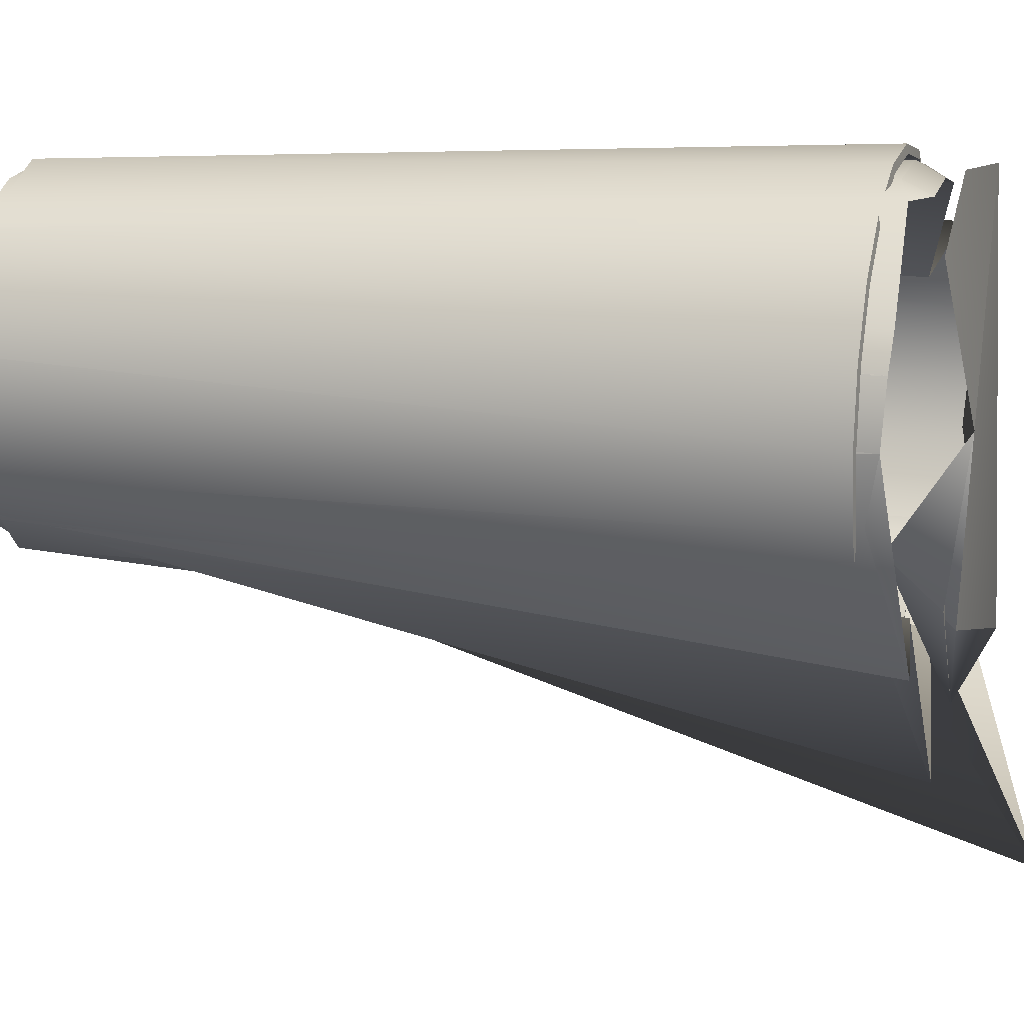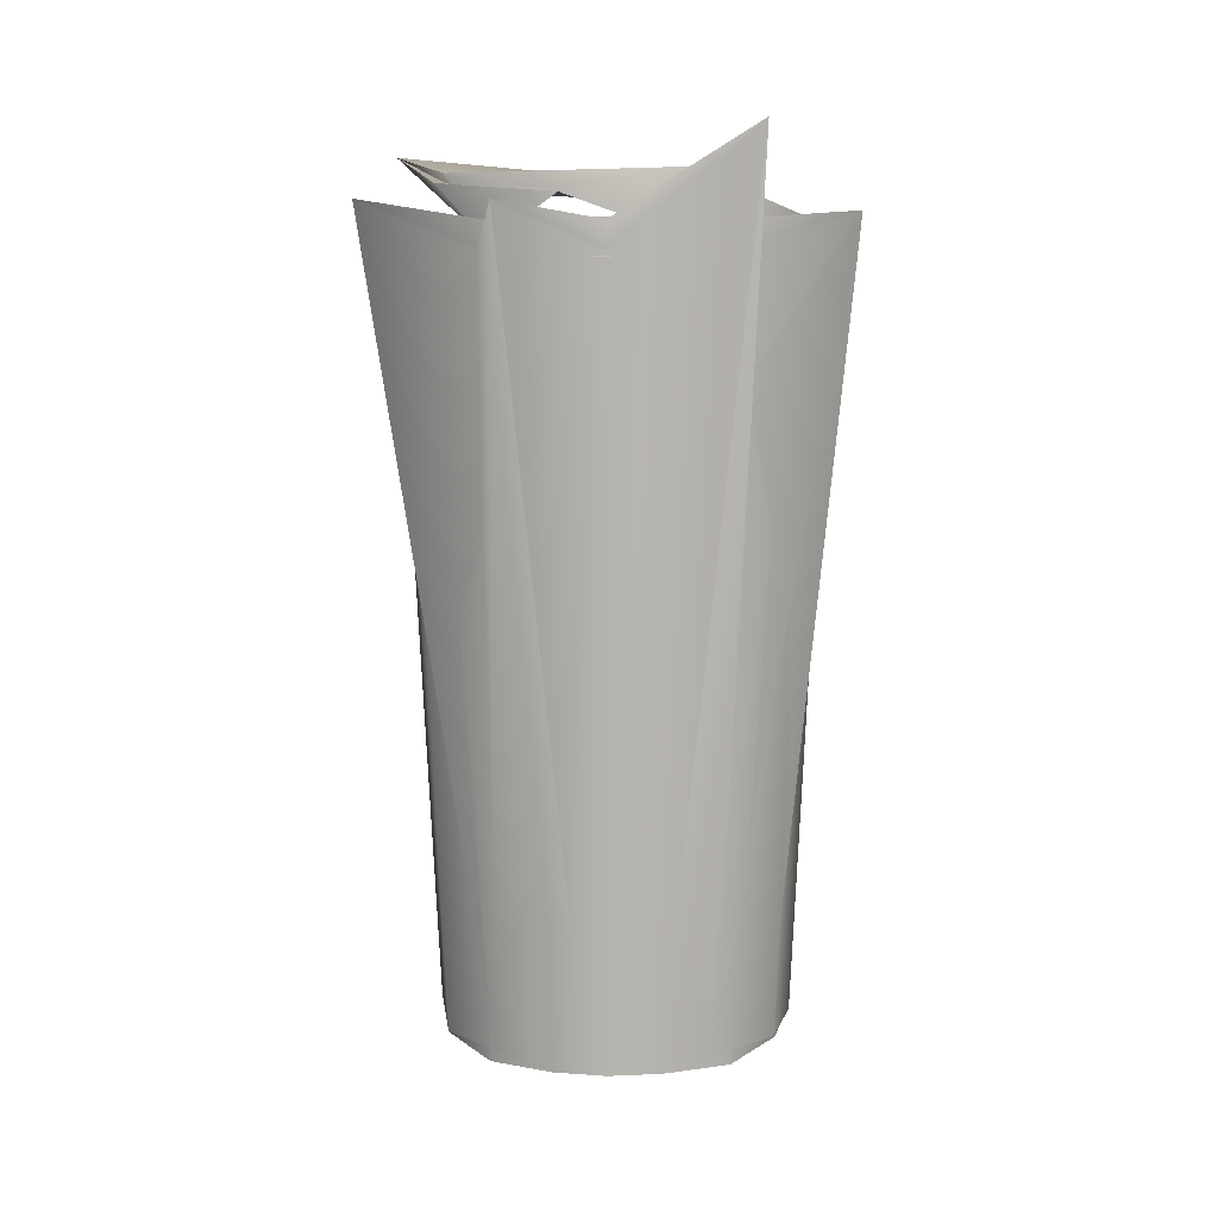
<metadata>
{"format":"obj","ext":"obj","renderer":"f3d","projection":"perspective","resolution":1024,"background":"white","views":[{"elev":12.7,"azim":107.2,"up":"+Z"},{"elev":9.6,"azim":-177.8,"up":"+Y"}]}
</metadata>
<code>
g SM_Bin_LOD3
v -0.09992 0.7773 0.1723
v 0.02413 0.7687 0.1778
v -1.6e-05 0.7785 -0.003666
v -0.09228 0.7849 -0.1595
v -0.1092 0.7207 -0.1815
v -0.1913 0.7437 -0.05751
v -0.09228 0.7849 -0.1595
v 0.03706 0.7738 -0.2265
v -0.1092 0.7207 -0.1815
v 0.03706 0.7738 -0.2265
v 0.1482 0.781 -0.1252
v 0.1043 0.7296 -0.09718
v 0.1482 0.781 -0.1252
v 0.1974 0.8042 0.01637
v 0.1043 0.7296 -0.09718
v -0.1092 0.7207 -0.1815
v -0.06765 0.794 -0.1919
v -0.1913 0.7437 -0.05751
v 0.03706 0.7738 -0.2265
v -0.06765 0.794 -0.1919
v -0.1092 0.7207 -0.1815
v 0.1384 0.7891 -0.1412
v -0.06765 0.794 -0.1919
v 0.03706 0.7738 -0.2265
v 0.1384 0.7891 -0.1412
v 0.03706 0.7738 -0.2265
v 0.1043 0.7296 -0.09718
v 0.1974 0.8042 0.01637
v 0.1384 0.7891 -0.1412
v 0.1043 0.7296 -0.09718
v 0.1198 0.01286 0.1198
v 0.1164 0.7212 0.1561
v 0.1602 0.7212 0.1123
v 0.02682 0.01114 0.1659
v 0 0.7212 0.1939
v 0.0612 0.7212 0.1842
v -0.0612 0.7212 0.1842
v -0.07446 0.009123 0.1498
v -0.1017 0.7232 0.1335
v -0.1495 0.0121 0.0751
v -0.1884 0.7212 0.05705
v -0.1738 0.7246 0.1226
v -0.1884 0.7212 -0.06535
v -0.1493 0.01053 -0.07498
v -0.1737 0.7243 -0.1309
v -0.1017 0.7236 -0.1418
v -0.07446 0.01014 -0.1498
v -0.0612 0.7212 -0.1925
v 0.0612 0.7212 -0.1925
v 0.07446 0.009007 -0.1497
v 0.1017 0.7236 -0.1418
v 0.1737 0.7244 -0.1309
v 0.1495 0.01166 -0.075
v 0.1884 0.7212 -0.06535
v 0.1981 0.7212 -0.004149
v 0.1658 0.01121 0.02651
v 0.1884 0.7212 0.05705
v -0.1017 0.7232 0.1335
v -0.05883 0.7222 0.1769
v -0.0612 0.7212 0.1842
v -0.1811 0.7222 0.05468
v -0.1738 0.7246 0.1226
v -0.1884 0.7212 0.05705
v -0.1737 0.7243 -0.1309
v -0.1811 0.7222 -0.06298
v -0.1884 0.7212 -0.06535
v -0.1017 0.7236 -0.1418
v -0.0612 0.7212 -0.1925
v -0.05883 0.7222 -0.1852
v 0.0612 0.7212 -0.1925
v 0.1017 0.7236 -0.1418
v 0.05883 0.7222 -0.1852
v 0.1811 0.7222 -0.06298
v 0.1737 0.7244 -0.1309
v 0.1884 0.7212 -0.06535
v 0.02682 0.01114 0.1659
v 0.1198 0.01286 0.1198
v 0.1658 0.01121 0.02651
v -0.1738 0.7246 0.1226
v -0.1071 -0.0014 0.1181
v -0.1017 0.7232 0.1335
v -0.1017 0.7236 -0.1418
v -0.1094 -0.002415 -0.1155
v -0.1737 0.7243 -0.1309
v 0.1017 0.7236 -0.1418
v 0.1737 0.7244 -0.1309
v 0.1071 -0.001192 -0.1181
v 0.1496 0.7361 0.04345
v 0.1438 0.02836 0.06228
v 0.08762 0.7301 0.06762
v 0.07024 0.0265 0.1404
v 0.05755 0.7269 0.173
v 0.1222 0.7422 0.1638
v -0.05763 0.7273 0.1731
v -0.06237 0.02836 0.1437
v -0.07242 0.7302 0.08435
v -0.1404 0.02647 0.07023
v -0.1771 0.726 0.05343
v -0.1685 0.7428 0.1183
v -0.1771 0.7279 -0.06173
v -0.1459 0.0263 -0.06187
v -0.2128 0.7585 -0.159
v -3.2e-05 0.7257 -0.1904
v 0.02087 0.02252 -0.1459
v 0.08818 0.7683 -0.2741
v 0.1095 0.7268 -0.1549
v 0.1041 0.02625 -0.1195
v 0.2134 0.7681 -0.1595
v 0.1773 0.7274 -0.06171
v 0.1563 0.02748 -0.02477
v 0.1161 0.7267 -0.02012
v 0.1436 0.03498 0.02268
v 0.1051 0.0513 0.09414
v -0 0.04123 0
v 0.1051 0.0513 0.09414
v 0.04501 0.04625 0.1385
v -0 0.04123 0
v 0.04501 0.04625 0.1385
v -0.02267 0.03496 0.1437
v -0 0.04123 0
v -0.02267 0.03496 0.1437
v -0.09428 0.05128 0.1052
v -0 0.04123 0
v -0.09428 0.05128 0.1052
v -0.1385 0.04625 0.04501
v -0 0.04123 0
v -0.1385 0.04625 0.04501
v -0.1435 0.03467 -0.02266
v -0 0.04123 0
v -0.1435 0.03467 -0.02266
v -0.09672 0.03931 -0.1107
v -0 0.04123 0
v -0.09672 0.03931 -0.1107
v -0.04501 0.04625 -0.1385
v -0 0.04123 0
v -0.04501 0.04625 -0.1385
v 0.01925 0.04115 -0.1338
v -0 0.04123 0
v 0.01925 0.04115 -0.1338
v 0.09683 0.03925 -0.1106
v -0 0.04123 0
v 0.09683 0.03925 -0.1106
v 0.1385 0.04625 -0.04501
v -0 0.04123 0
v 0.1385 0.04625 -0.04501
v 0.1436 0.03498 0.02268
v -0 0.04123 0
v 0.1222 0.7422 0.1638
v 0.1051 0.0513 0.09414
v 0.08762 0.7301 0.06762
v -0.05338 0.7498 0.1606
v -0.02267 0.03496 0.1437
v 2.3e-05 0.7507 0.1692
v -0.1435 0.03467 -0.02266
v -0.1733 0.7508 -0.00415
v -0.1648 0.7501 -0.05756
v 0.01925 0.04115 -0.1338
v 2.7e-05 0.7513 -0.1774
v 0.08818 0.7683 -0.2741
v 0.1017 0.7502 -0.1443
v 0.2134 0.7681 -0.1595
v 0.09683 0.03925 -0.1106
v 0.1385 0.04625 -0.04501
v 0.1161 0.7267 -0.02012
v 0.1436 0.03498 0.02268
v 0.1496 0.7361 0.04345
v 0.1436 0.03498 0.02268
v 0.1161 0.7267 -0.02012
v 0.05344 0.7507 0.1605
v 0.1222 0.7422 0.1638
v 0.05755 0.7269 0.173
v 0.2134 0.7681 -0.1595
v 0.1773 0.7274 -0.06171
v 0.1161 0.7267 -0.02012
v 0.2134 0.7681 -0.1595
v 0.1017 0.7502 -0.1443
v 0.1095 0.7268 -0.1549
v 0.1017 0.7502 -0.1443
v 0.08818 0.7683 -0.2741
v 0.1095 0.7268 -0.1549
v 0.08818 0.7683 -0.2741
v 2.7e-05 0.7513 -0.1774
v -3.2e-05 0.7257 -0.1904
v 2.7e-05 0.7513 -0.1774
v -0.1277 0.8274 -0.4111
v -3.2e-05 0.7257 -0.1904
v -0.1277 0.8274 -0.4111
v -0.1017 0.7513 -0.1443
v -0.1095 0.7264 -0.155
v -0.1017 0.7513 -0.1443
v -0.2128 0.7585 -0.159
v -0.1095 0.7264 -0.155
v -0.1771 0.7279 -0.06173
v -0.2128 0.7585 -0.159
v -0.1648 0.7501 -0.05756
v -0.1647 0.7511 0.04929
v -0.1685 0.7428 0.1183
v -0.1771 0.726 0.05343
v -0.05763 0.7273 0.1731
v -0.07242 0.7302 0.08435
v -0.05338 0.7498 0.1606
v 0.1352 0.7711 0.1274
v 0.1974 0.8042 0.01637
v -1.6e-05 0.7785 -0.003666
v 0.1482 0.781 -0.1252
v 0.03706 0.7738 -0.2265
v 0.1974 0.8042 0.01637
v -1.6e-05 0.7785 -0.003666
v 0.02413 0.7687 0.1778
v 0.1352 0.7711 0.1274
v -1.6e-05 0.7785 -0.003666
v 0.03706 0.7738 -0.2265
v -0.09228 0.7849 -0.1595
v -0.1913 0.7437 -0.05751
v -1.6e-05 0.7785 -0.003666
v -0.09992 0.7773 0.1723
v -1.6e-05 0.7785 -0.003666
v -0.1017 0.7513 -0.1443
v -0.09672 0.03931 -0.1107
v -0.2128 0.7585 -0.159
v -0.1277 0.8274 -0.4111
v -0.09672 0.03931 -0.1107
v -0.04501 0.04625 -0.1385
v -0.1685 0.7428 0.1183
v -0.09428 0.05128 0.1052
v -0.07242 0.7302 0.08435
v -0.07242 0.7302 0.08435
v -0.05338 0.7498 0.1606
v -0.02267 0.03496 0.1437
v 0.1198 0.01286 0.1198
v 0.1884 0.7212 0.05705
v 0.1658 0.01121 0.02651
v 0.1602 0.7212 0.1123
v 0.02682 0.01114 0.1659
v 0.0612 0.7212 0.1842
v 0.1198 0.01286 0.1198
v 0.1164 0.7212 0.1561
v -0.07446 0.009123 0.1498
v 0 0.7212 0.1939
v 0.02682 0.01114 0.1659
v -0.0612 0.7212 0.1842
v -0.1738 0.7246 0.1226
v -0.07446 0.009123 0.1498
v -0.1495 0.0121 0.0751
v -0.1017 0.7232 0.1335
v -0.1981 0.7212 -0.004149
v -0.1495 0.0121 0.0751
v -0.1657 0.01097 -3e-06
v -0.1884 0.7212 0.05705
v -0.1493 0.01053 -0.07498
v -0.1981 0.7212 -0.004149
v -0.1657 0.01097 -3e-06
v -0.1884 0.7212 -0.06535
v -0.07446 0.01014 -0.1498
v -0.1737 0.7243 -0.1309
v -0.1493 0.01053 -0.07498
v -0.1017 0.7236 -0.1418
v -0.0612 0.7212 -0.1925
v -0.07446 0.01014 -0.1498
v -0 0.7212 -0.2022
v 2.4e-05 0.01099 -0.1657
v -0 0.7212 -0.2022
v 0.07446 0.009007 -0.1497
v 0.0612 0.7212 -0.1925
v 2.4e-05 0.01099 -0.1657
v 0.1495 0.01166 -0.075
v 0.1737 0.7244 -0.1309
v 0.07446 0.009007 -0.1497
v 0.1017 0.7236 -0.1418
v 0.1658 0.01121 0.02651
v 0.1981 0.7212 -0.004149
v 0.1495 0.01166 -0.075
v 0.1884 0.7212 -0.06535
v 0.1884 0.7212 0.05705
v 0.1602 0.7212 0.1123
v 0.154 0.7222 0.1078
v 0.1811 0.7222 0.05468
v 0.1119 0.7222 0.1499
v 0.1602 0.7212 0.1123
v 0.1164 0.7212 0.1561
v 0.154 0.7222 0.1078
v 0.1164 0.7212 0.1561
v 0.05883 0.7222 0.1769
v 0.1119 0.7222 0.1499
v 0.0612 0.7212 0.1842
v 0.05883 0.7222 0.1769
v 0 0.7212 0.1939
v 0 0.7222 0.1862
v 0.0612 0.7212 0.1842
v 0 0.7222 0.1862
v -0.0612 0.7212 0.1842
v -0.05883 0.7222 0.1769
v 0 0.7212 0.1939
v -0.1904 0.7222 -0.004149
v -0.1884 0.7212 0.05705
v -0.1981 0.7212 -0.004149
v -0.1811 0.7222 0.05468
v -0.1904 0.7222 -0.004149
v -0.1884 0.7212 -0.06535
v -0.1811 0.7222 -0.06298
v -0.1981 0.7212 -0.004149
v -0.05883 0.7222 -0.1852
v -0 0.7212 -0.2022
v 0 0.7222 -0.1945
v -0.0612 0.7212 -0.1925
v 0.05883 0.7222 -0.1852
v -0 0.7212 -0.2022
v 0.0612 0.7212 -0.1925
v 0 0.7222 -0.1945
v 0.1811 0.7222 -0.06298
v 0.1981 0.7212 -0.004149
v 0.1904 0.7222 -0.004149
v 0.1884 0.7212 -0.06535
v 0.1811 0.7222 0.05468
v 0.1904 0.7222 -0.004149
v 0.1981 0.7212 -0.004149
v 0.1884 0.7212 0.05705
v 0.154 0.7222 0.1078
v 0.1292 0.001492 0.09384
v 0.1811 0.7222 0.05468
v 0.1518 0.001492 0.04933
v 0.1119 0.7222 0.1499
v 0.1292 0.001492 0.09384
v 0.154 0.7222 0.1078
v 0.09384 0.001492 0.1292
v 0.05883 0.7222 0.1769
v 0.09384 0.001492 0.1292
v 0.1119 0.7222 0.1499
v 0.04933 0.001492 0.1518
v 0 0.7222 0.1862
v 0.04933 0.001492 0.1518
v 0.05883 0.7222 0.1769
v 0 0.001492 0.1596
v -0.05883 0.7222 0.1769
v -0.04933 0.001492 0.1518
v 0 0.7222 0.1862
v 0 0.001492 0.1596
v -0.1017 0.7232 0.1335
v -0.1071 -0.0014 0.1181
v -0.05883 0.7222 0.1769
v -0.04933 0.001492 0.1518
v -0.1811 0.7222 0.05468
v -0.1071 -0.0014 0.1181
v -0.1738 0.7246 0.1226
v -0.1518 0.001492 0.04933
v -0.1904 0.7222 -0.004149
v -0.1518 0.001492 0.04933
v -0.1811 0.7222 0.05468
v -0.1596 0.001492 -0
v -0.1518 0.001492 -0.04933
v -0.1904 0.7222 -0.004149
v -0.1811 0.7222 -0.06298
v -0.1596 0.001492 -0
v -0.1094 -0.002415 -0.1155
v -0.1811 0.7222 -0.06298
v -0.1737 0.7243 -0.1309
v -0.1518 0.001492 -0.04933
v -0.1094 -0.002415 -0.1155
v -0.05883 0.7222 -0.1852
v -0.04933 0.001492 -0.1518
v -0.1017 0.7236 -0.1418
v -0.04933 0.001492 -0.1518
v 0 0.7222 -0.1945
v -0 0.001492 -0.1596
v -0.05883 0.7222 -0.1852
v -0 0.001492 -0.1596
v 0 0.7222 -0.1945
v 0.04933 0.001492 -0.1518
v 0.05883 0.7222 -0.1852
v 0.04933 0.001492 -0.1518
v 0.05883 0.7222 -0.1852
v 0.1071 -0.001192 -0.1181
v 0.1017 0.7236 -0.1418
v 0.1811 0.7222 -0.06298
v 0.1071 -0.001192 -0.1181
v 0.1737 0.7244 -0.1309
v 0.1518 0.001492 -0.04933
v 0.1904 0.7222 -0.004149
v 0.1518 0.001492 -0.04933
v 0.1811 0.7222 -0.06298
v 0.1596 0.001492 0
v 0.1811 0.7222 0.05468
v 0.1518 0.001492 0.04933
v 0.1904 0.7222 -0.004149
v 0.1596 0.001492 0
v 0.07024 0.0265 0.1404
v 0.1222 0.7422 0.1638
v 0.1438 0.02836 0.06228
v 0.08762 0.7301 0.06762
v 0 0.02901 0.1558
v -1.9e-05 0.7279 0.182
v 0.07024 0.0265 0.1404
v 0.05755 0.7269 0.173
v -0.06237 0.02836 0.1437
v -1.9e-05 0.7279 0.182
v 0 0.02901 0.1558
v -0.05763 0.7273 0.1731
v -0.1685 0.7428 0.1183
v -0.06237 0.02836 0.1437
v -0.1404 0.02647 0.07023
v -0.07242 0.7302 0.08435
v -0.1862 0.7269 -0.00417
v -0.1404 0.02647 0.07023
v -0.1558 0.02901 -0
v -0.1771 0.726 0.05343
v -0.1459 0.0263 -0.06187
v -0.1862 0.7269 -0.00417
v -0.1558 0.02901 -0
v -0.1771 0.7279 -0.06173
v -0.2128 0.7585 -0.159
v -0.1459 0.0263 -0.06187
v -0.1095 0.7264 -0.155
v -0.09156 0.02901 -0.126
v -0.1095 0.7264 -0.155
v -0.09156 0.02901 -0.126
v -0.1277 0.8274 -0.4111
v -0.04814 0.02901 -0.1481
v -0.1277 0.8274 -0.4111
v -0.04814 0.02901 -0.1481
v -3.2e-05 0.7257 -0.1904
v 0.02087 0.02252 -0.1459
v 0.08818 0.7683 -0.2741
v 0.1041 0.02625 -0.1195
v 0.1095 0.7268 -0.1549
v 0.02087 0.02252 -0.1459
v 0.1563 0.02748 -0.02477
v 0.1773 0.7274 -0.06171
v 0.1041 0.02625 -0.1195
v 0.2134 0.7681 -0.1595
v 0.1438 0.02836 0.06228
v 0.1161 0.7267 -0.02012
v 0.1563 0.02748 -0.02477
v 0.1496 0.7361 0.04345
v 0.08762 0.7301 0.06762
v 0.1051 0.0513 0.09414
v 0.1496 0.7361 0.04345
v 0.1436 0.03498 0.02268
v 0.05344 0.7507 0.1605
v 0.1051 0.0513 0.09414
v 0.1222 0.7422 0.1638
v 0.04501 0.04625 0.1385
v 2.3e-05 0.7507 0.1692
v 0.04501 0.04625 0.1385
v 0.05344 0.7507 0.1605
v -0.02267 0.03496 0.1437
v -0.1647 0.7511 0.04929
v -0.09428 0.05128 0.1052
v -0.1685 0.7428 0.1183
v -0.1385 0.04625 0.04501
v -0.1733 0.7508 -0.00415
v -0.1385 0.04625 0.04501
v -0.1647 0.7511 0.04929
v -0.1435 0.03467 -0.02266
v -0.09672 0.03931 -0.1107
v -0.1648 0.7501 -0.05756
v -0.2128 0.7585 -0.159
v -0.1435 0.03467 -0.02266
v -0.04501 0.04625 -0.1385
v 2.7e-05 0.7513 -0.1774
v 0.01925 0.04115 -0.1338
v -0.1277 0.8274 -0.4111
v 0.01925 0.04115 -0.1338
v 0.08818 0.7683 -0.2741
v 0.09683 0.03925 -0.1106
v 0.1017 0.7502 -0.1443
v 0.1161 0.7267 -0.02012
v 0.09683 0.03925 -0.1106
v 0.2134 0.7681 -0.1595
v 0.1385 0.04625 -0.04501
v -0.05338 0.7498 0.1606
v -1.9e-05 0.7279 0.182
v -0.05763 0.7273 0.1731
v 2.3e-05 0.7507 0.1692
v 0.05755 0.7269 0.173
v -1.9e-05 0.7279 0.182
v 2.3e-05 0.7507 0.1692
v 0.05344 0.7507 0.1605
v -0.1648 0.7501 -0.05756
v -0.1862 0.7269 -0.00417
v -0.1771 0.7279 -0.06173
v -0.1733 0.7508 -0.00415
v -0.1733 0.7508 -0.00415
v -0.1771 0.726 0.05343
v -0.1862 0.7269 -0.00417
v -0.1647 0.7511 0.04929
v 0.1518 0.001492 0.04933
v 0.1292 0.001492 0.09384
v -0 0.01269 0
v 0.1596 0.001492 0
v 0.1518 0.001492 0.04933
v 0.1518 0.001492 -0.04933
v 0.1596 0.001492 0
v 0.1071 -0.001192 -0.1181
v 0.1518 0.001492 -0.04933
v 0.04933 0.001492 -0.1518
v 0.1071 -0.001192 -0.1181
v -0 0.001492 -0.1596
v 0.04933 0.001492 -0.1518
v -0.04933 0.001492 -0.1518
v -0 0.001492 -0.1596
v -0.1094 -0.002415 -0.1155
v -0.04933 0.001492 -0.1518
v -0.1518 0.001492 -0.04933
v -0.1094 -0.002415 -0.1155
v -0.1596 0.001492 -0
v -0.1518 0.001492 -0.04933
v -0.1518 0.001492 0.04933
v -0.1596 0.001492 -0
v -0.1071 -0.0014 0.1181
v -0.1518 0.001492 0.04933
v -0.04933 0.001492 0.1518
v -0.1071 -0.0014 0.1181
v 0 0.001492 0.1596
v -0.04933 0.001492 0.1518
v 0.04933 0.001492 0.1518
v 0 0.001492 0.1596
v 0.09384 0.001492 0.1292
v 0.04933 0.001492 0.1518
v 0.1292 0.001492 0.09384
v 0.09384 0.001492 0.1292
v 0.1352 0.7711 0.1274
v 0.02413 0.7687 0.1778
v -0.09992 0.7773 0.1723
v 0.1974 0.8042 0.01637
v 0.1384 0.7891 -0.1412
v -0.06765 0.794 -0.1919
v -0.1913 0.7437 -0.05751
f 3 2 1
f 6 5 4
f 9 8 7
f 12 11 10
f 15 14 13
f 18 17 16
f 21 20 19
f 24 23 22
f 27 26 25
f 30 29 28
f 33 32 31
f 36 35 34
f 39 38 37
f 42 41 40
f 45 44 43
f 48 47 46
f 51 50 49
f 54 53 52
f 57 56 55
f 60 59 58
f 63 62 61
f 66 65 64
f 69 68 67
f 72 71 70
f 75 74 73
f 78 77 76
f 81 80 79
f 84 83 82
f 87 86 85
f 90 89 88
f 93 92 91
f 96 95 94
f 99 98 97
f 102 101 100
f 105 104 103
f 108 107 106
f 111 110 109
f 114 113 112
f 117 116 115
f 120 119 118
f 123 122 121
f 126 125 124
f 129 128 127
f 132 131 130
f 135 134 133
f 138 137 136
f 141 140 139
f 144 143 142
f 147 146 145
f 150 149 148
f 153 152 151
f 156 155 154
f 159 158 157
f 162 161 160
f 165 164 163
f 168 167 166
f 171 170 169
f 174 173 172
f 177 176 175
f 180 179 178
f 183 182 181
f 186 185 184
f 189 188 187
f 192 191 190
f 195 194 193
f 198 197 196
f 201 200 199
f 204 203 202
f 204 206 205
f 208 205 207
f 211 210 209
f 211 213 212
f 215 214 213
f 217 216 214
f 220 219 218
f 218 222 221
f 223 221 222
f 226 225 224
f 228 225 227
f 229 225 228
f 232 231 230
f 233 230 231
f 236 235 234
f 237 235 236
f 240 239 238
f 241 238 239
f 244 243 242
f 245 242 243
f 248 247 246
f 249 246 247
f 252 251 250
f 253 250 251
f 256 255 254
f 257 254 255
f 260 259 258
f 261 259 260
f 264 263 262
f 265 262 263
f 268 267 266
f 267 268 269
f 272 271 270
f 271 272 273
f 276 275 274
f 277 276 274
f 280 279 278
f 281 278 279
f 284 283 282
f 285 282 283
f 288 287 286
f 289 286 287
f 292 291 290
f 293 290 291
f 296 295 294
f 297 294 295
f 300 299 298
f 301 298 299
f 304 303 302
f 305 302 303
f 308 307 306
f 309 306 307
f 312 311 310
f 313 310 311
f 316 315 314
f 314 317 316
f 320 319 318
f 319 320 321
f 324 323 322
f 325 322 323
f 328 327 326
f 329 326 327
f 332 331 330
f 333 330 331
f 336 335 334
f 337 335 336
f 340 339 338
f 341 339 340
f 344 343 342
f 345 342 343
f 348 347 346
f 349 346 347
f 352 351 350
f 353 350 351
f 356 355 354
f 357 354 355
f 360 359 358
f 361 358 359
f 364 363 362
f 365 362 363
f 368 367 366
f 369 367 368
f 372 371 370
f 372 373 371
f 376 375 374
f 377 374 375
f 380 379 378
f 381 378 379
f 384 383 382
f 383 384 385
f 388 387 386
f 389 387 388
f 392 391 390
f 393 391 392
f 396 395 394
f 397 394 395
f 400 399 398
f 401 398 399
f 404 403 402
f 405 402 403
f 408 407 406
f 409 406 407
f 412 411 410
f 412 413 411
f 416 415 414
f 417 415 416
f 420 419 418
f 421 419 420
f 424 423 422
f 425 422 423
f 428 427 426
f 427 428 429
f 432 431 430
f 433 430 431
f 436 435 434
f 435 436 437
f 440 439 438
f 441 438 439
f 444 443 442
f 445 442 443
f 448 447 446
f 449 446 447
f 452 451 450
f 453 450 451
f 456 455 454
f 457 454 455
f 460 459 458
f 461 458 459
f 464 463 462
f 464 465 463
f 468 467 466
f 469 466 467
f 472 471 470
f 473 470 471
f 476 475 474
f 477 476 474
f 480 479 478
f 481 478 479
f 484 483 482
f 485 482 483
f 488 487 486
f 488 490 489
f 488 492 491
f 488 494 493
f 488 496 495
f 488 498 497
f 488 500 499
f 488 502 501
f 488 504 503
f 488 506 505
f 488 508 507
f 488 510 509
f 488 512 511
f 488 514 513
f 488 516 515
f 488 518 517
f 488 520 519
f 523 522 521
f 523 521 524
f 523 524 525
f 523 525 526
f 523 526 527

</code>
